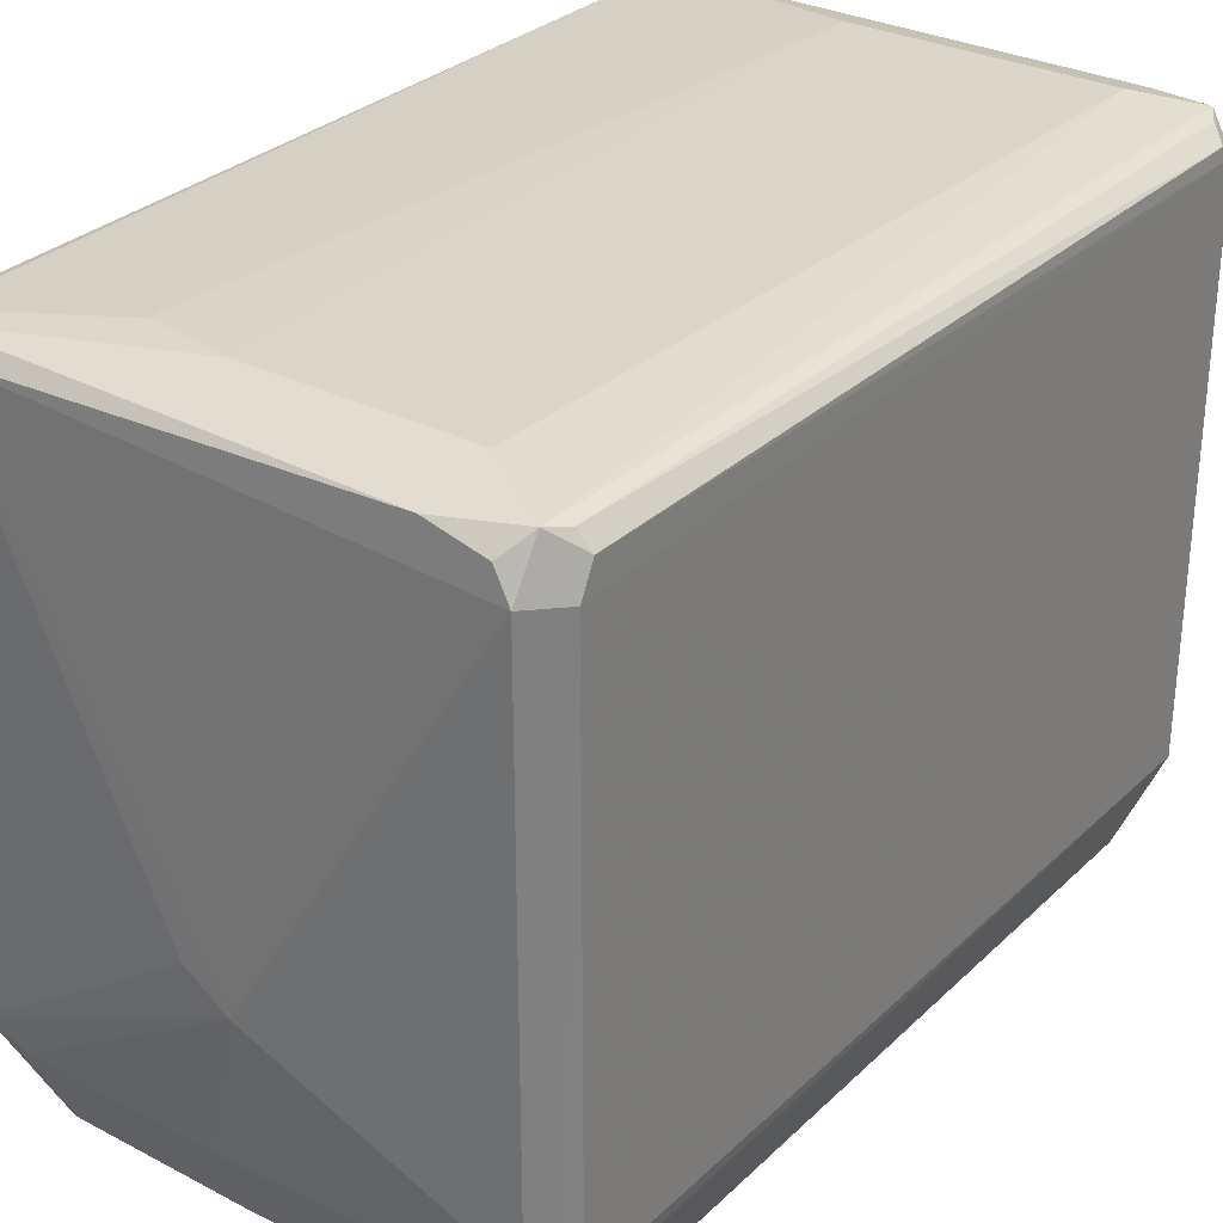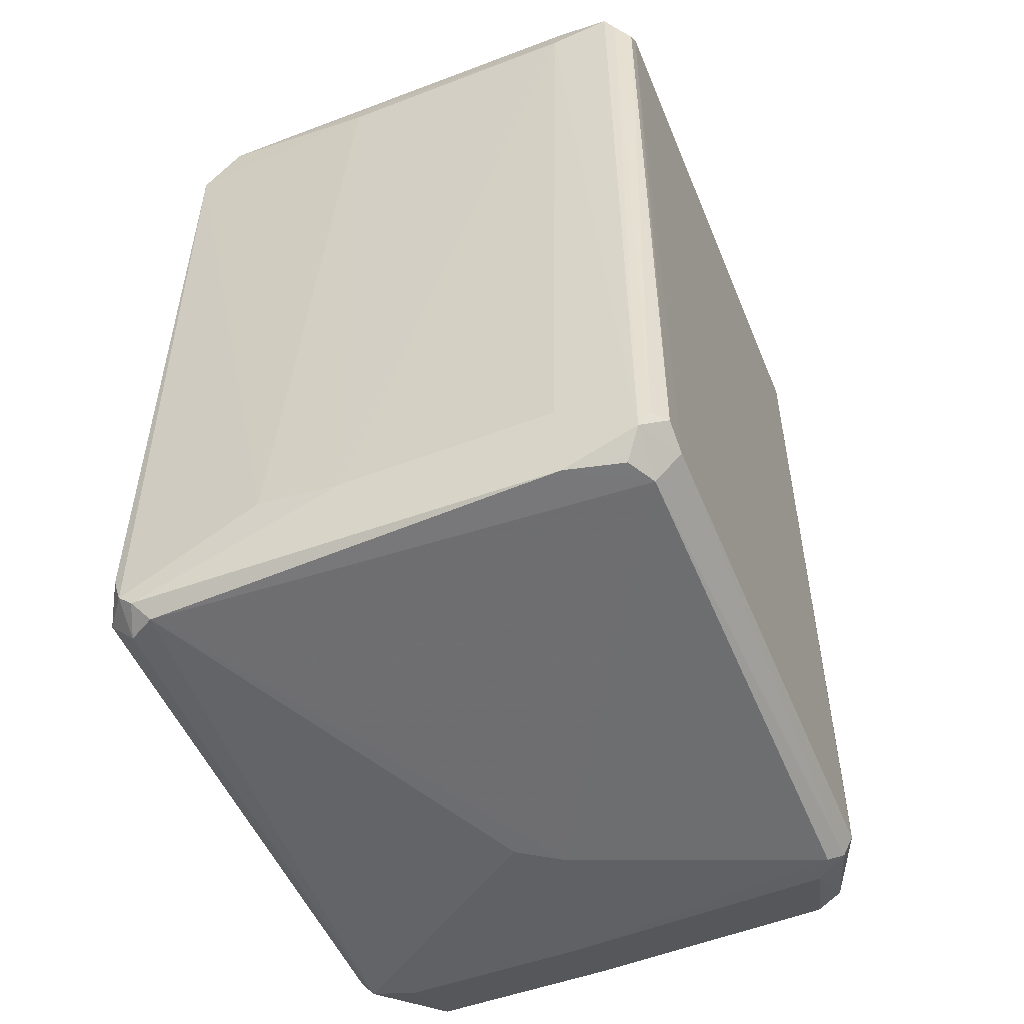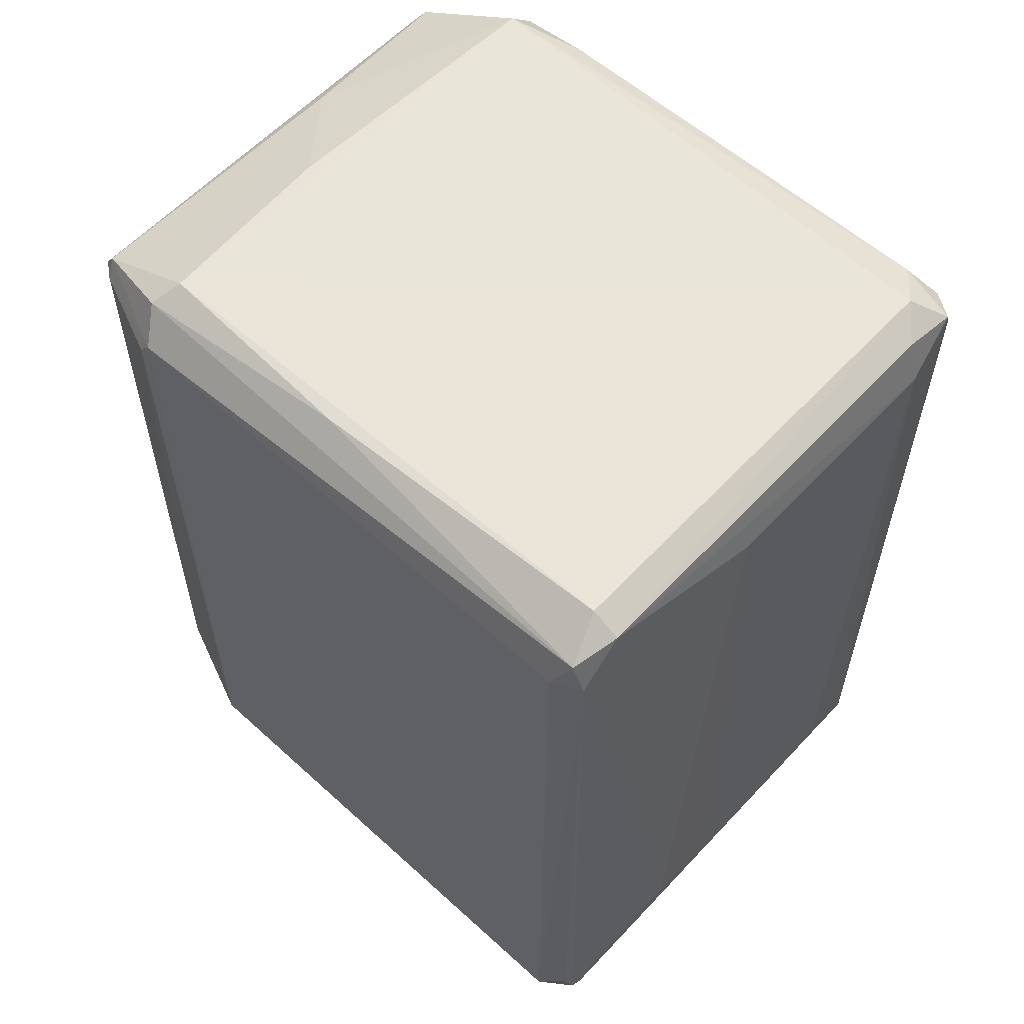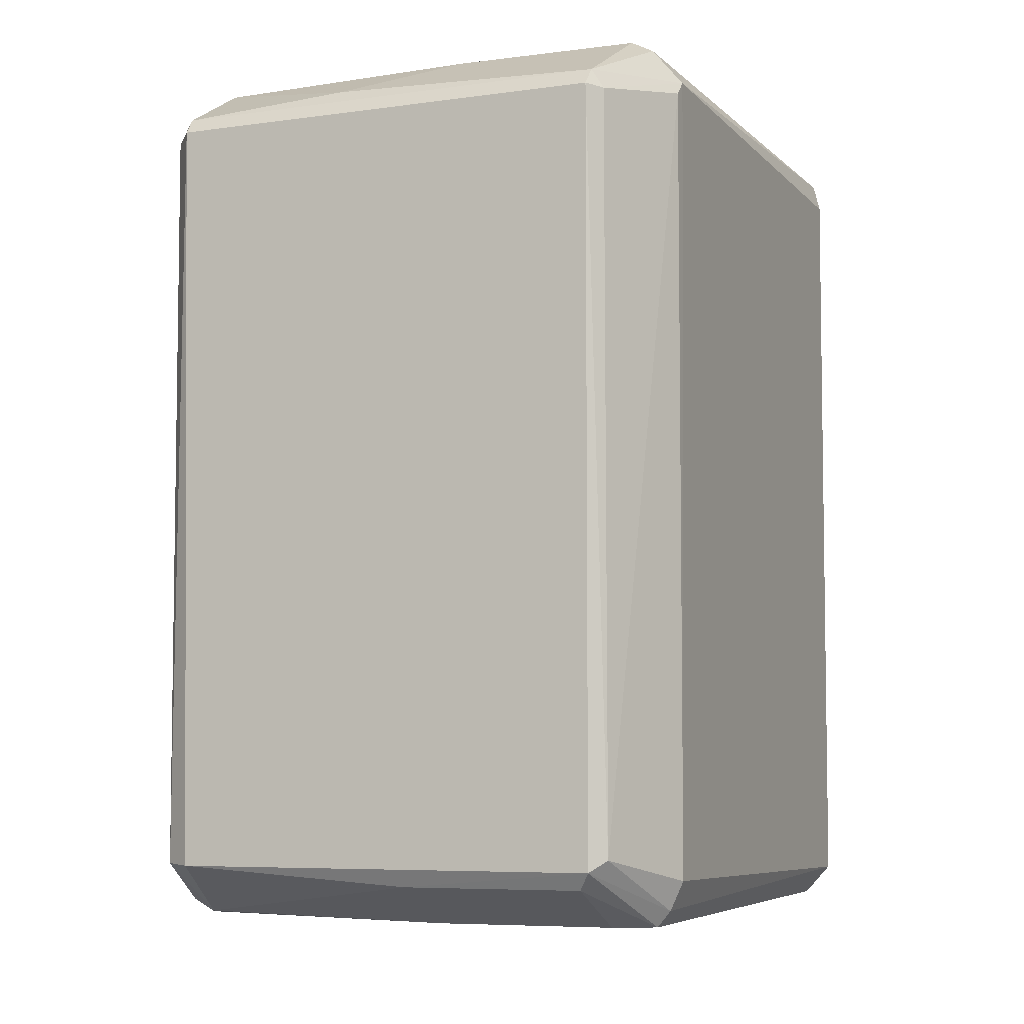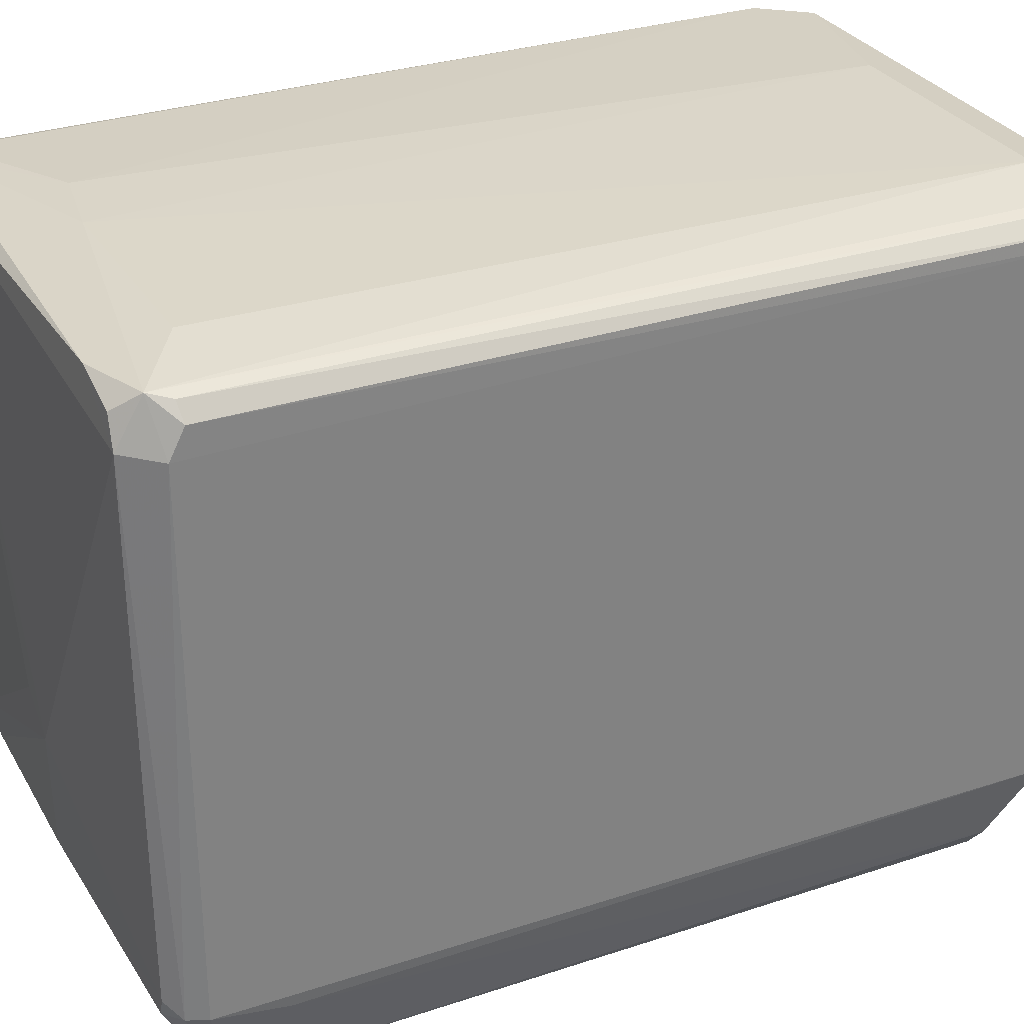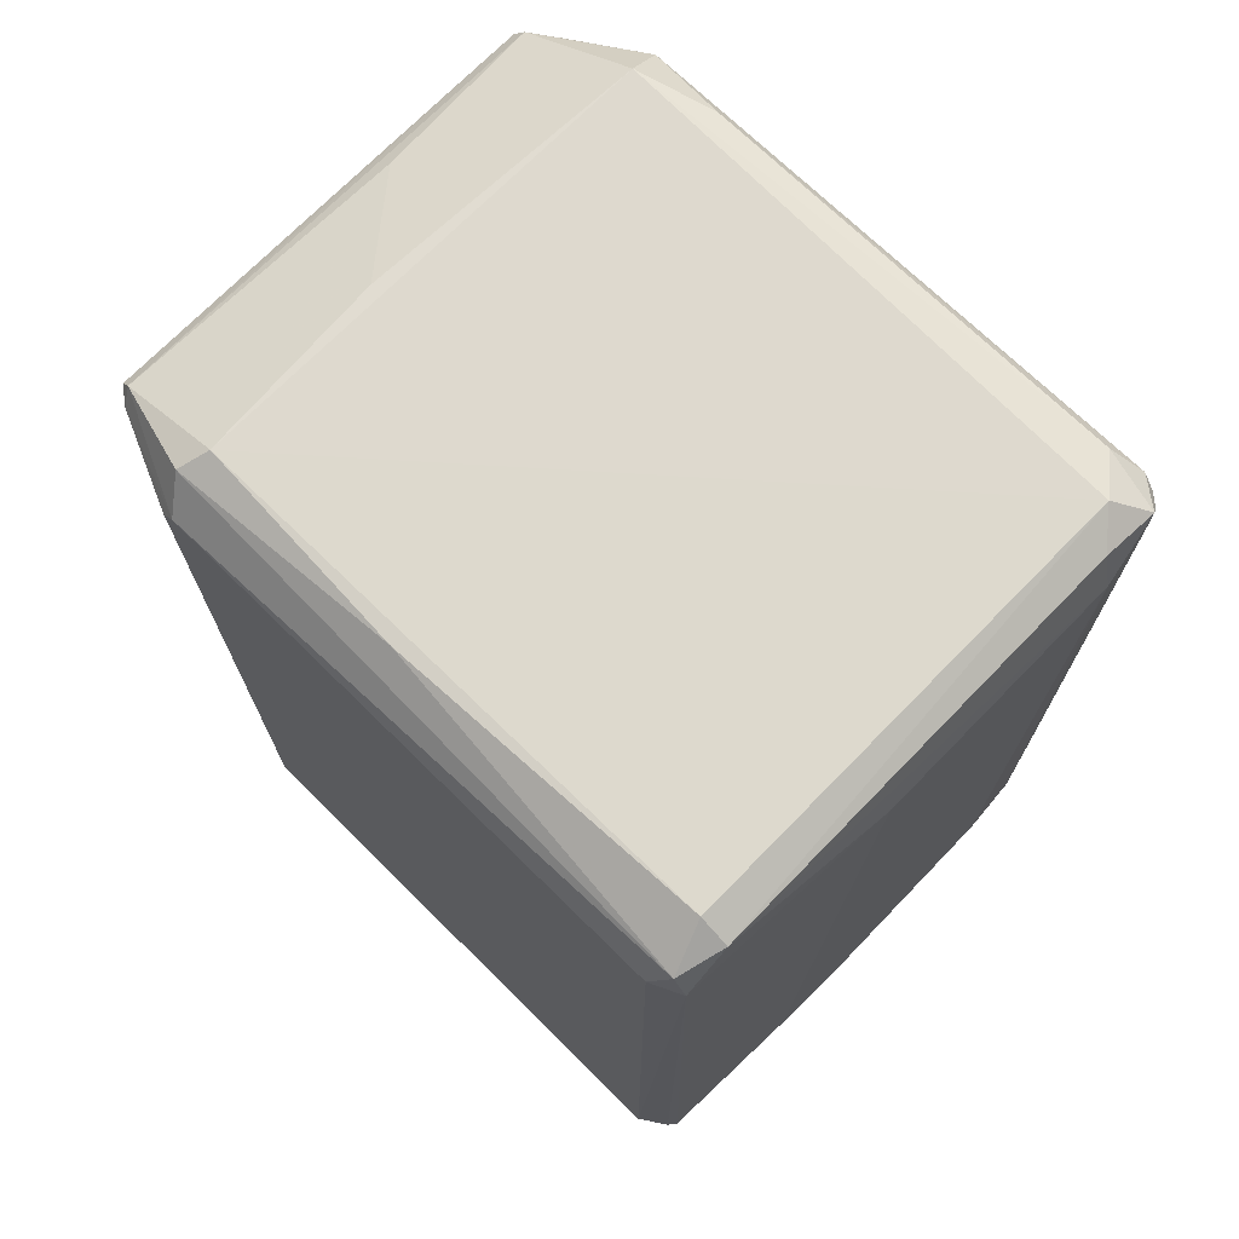
<metadata>
{"format":"obj","ext":"obj","renderer":"f3d","projection":"perspective","resolution":1024,"background":"white","views":[{"elev":29.9,"azim":36.5,"up":"+Z"},{"elev":-53.0,"azim":22.3,"up":"+Y"},{"elev":58.8,"azim":-47.5,"up":"+Y"},{"elev":-5.8,"azim":-156.7,"up":"+Y"},{"elev":30.0,"azim":64.2,"up":"+Z"},{"elev":71.9,"azim":-45.7,"up":"+Y"}]}
</metadata>
<code>
v 0.06012 0.1258 0.1068
v 0.08173 0.13 0.1024
v 0.07343 -0.1305 0.09851
v 0.06873 0.1213 -0.1056
v -0.08374 0.1357 0.09904
v -0.07934 -0.1225 0.1034
v 0.08224 -0.1263 -0.07133
v -0.07915 0.1397 -0.07145
v -0.06968 -0.1122 -0.1053
v -0.08262 -0.1251 -0.07066
v 0.08188 0.1389 -0.04497
v -0.06981 0.1212 -0.1054
v 0.06477 -0.1132 -0.1062
v 0.08598 -0.1167 0.09792
v 0.06942 0.1444 0.09461
v 0.08635 0.1304 -0.07112
v -0.087 0.1254 -0.07071
v -0.08709 -0.121 0.09355
v -0.009235 -0.1344 -0.02327
v 0.05574 -0.1082 0.1067
v -0.07069 0.1447 -0.06735
v -0.07041 -0.1309 0.09877
v -0.07044 0.1397 0.1032
v 0.07362 0.1441 -0.06707
v 0.08669 0.1309 0.09437
v 0.08571 -0.1207 -0.07059
v -0.0867 -0.1161 -0.07046
v -0.06571 -0.1302 -0.07543
v -0.03524 -0.1039 0.1068
v -0.0873 0.1258 0.09377
v -0.07054 0.1443 0.09457
v 0.07779 -0.1306 -0.0669
v 0.07326 -0.1129 -0.1015
v -0.0179 0.1257 0.1068
v 0.07882 -0.1235 0.1042
v 0.01685 0.1308 -0.09746
v 0.0782 -0.1313 0.09027
v -0.0745 -0.1087 -0.1016
v 0.07686 0.1205 -0.0962
v -0.0832 0.1262 0.1028
v -0.07862 -0.13 -0.07097
v 0.003766 -0.1347 -0.03201
v -0.009309 -0.1181 -0.1022
v 0.0729 -0.1296 -0.07506
v -0.009273 -0.1086 0.1071
v -0.0871 0.1298 -0.06647
v 0.07828 0.1358 0.1035
v 0.08189 0.1389 0.08521
v -0.07372 0.1206 -0.1005
v -0.07873 -0.1302 0.09392
v 0.08518 -0.09849 -0.07443
v -0.07025 0.1263 -0.1018
v 0.08604 -0.1212 0.08933
v -0.009301 -0.1308 -0.07575
v 0.0691 0.1263 -0.1018
v 0.05588 -0.1302 0.1026
v -0.06592 -0.1176 -0.1018
v -0.07469 0.1439 -0.001601
v -0.08281 -0.1125 0.1023
v -0.01365 0.1439 -0.07134
v 0.08638 0.1261 0.09838
v -0.07482 -0.1266 0.1032
v 0.06038 0.1394 0.1029
v 0.08203 -0.1173 0.1027
f 61 2 64
f 9 12 13
f 12 4 13
f 11 16 24
f 21 15 24
f 16 11 25
f 10 18 27
f 15 21 31
f 5 23 31
f 23 15 31
f 13 4 33
f 26 7 33
f 1 23 34
f 1 20 35
f 32 7 37
f 35 3 37
f 9 10 38
f 12 9 38
f 10 27 38
f 27 17 38
f 33 4 39
f 23 5 40
f 6 29 40
f 5 30 40
f 30 18 40
f 34 23 40
f 29 34 40
f 10 9 41
f 18 10 41
f 19 22 41
f 41 28 42
f 22 19 42
f 37 22 42
f 32 37 42
f 19 41 42
f 9 13 43
f 7 32 44
f 13 33 44
f 33 7 44
f 43 13 44
f 20 1 45
f 1 34 45
f 34 29 45
f 35 20 45
f 5 8 46
f 17 27 46
f 27 18 46
f 30 5 46
f 18 30 46
f 35 2 47
f 1 35 47
f 11 24 48
f 24 15 48
f 25 11 48
f 15 47 48
f 47 25 48
f 12 38 49
f 38 17 49
f 17 46 49
f 6 18 50
f 18 41 50
f 41 22 50
f 16 26 51
f 26 33 51
f 39 16 51
f 33 39 51
f 4 12 52
f 8 21 52
f 21 36 52
f 46 8 52
f 12 49 52
f 49 46 52
f 25 14 53
f 16 25 53
f 26 16 53
f 7 26 53
f 14 35 53
f 37 7 53
f 35 37 53
f 42 28 54
f 32 42 54
f 44 32 54
f 43 44 54
f 24 16 55
f 36 24 55
f 39 4 55
f 16 39 55
f 4 52 55
f 52 36 55
f 3 35 56
f 37 3 56
f 22 37 56
f 41 9 57
f 28 41 57
f 9 43 57
f 54 28 57
f 43 54 57
f 8 5 58
f 21 8 58
f 5 31 58
f 31 21 58
f 18 6 59
f 6 40 59
f 40 18 59
f 21 24 60
f 36 21 60
f 24 36 60
f 14 25 61
f 47 2 61
f 25 47 61
f 29 6 62
f 45 29 62
f 35 45 62
f 6 50 62
f 50 22 62
f 22 56 62
f 56 35 62
f 23 1 63
f 15 23 63
f 1 47 63
f 47 15 63
f 2 35 64
f 35 14 64
f 14 61 64

</code>
